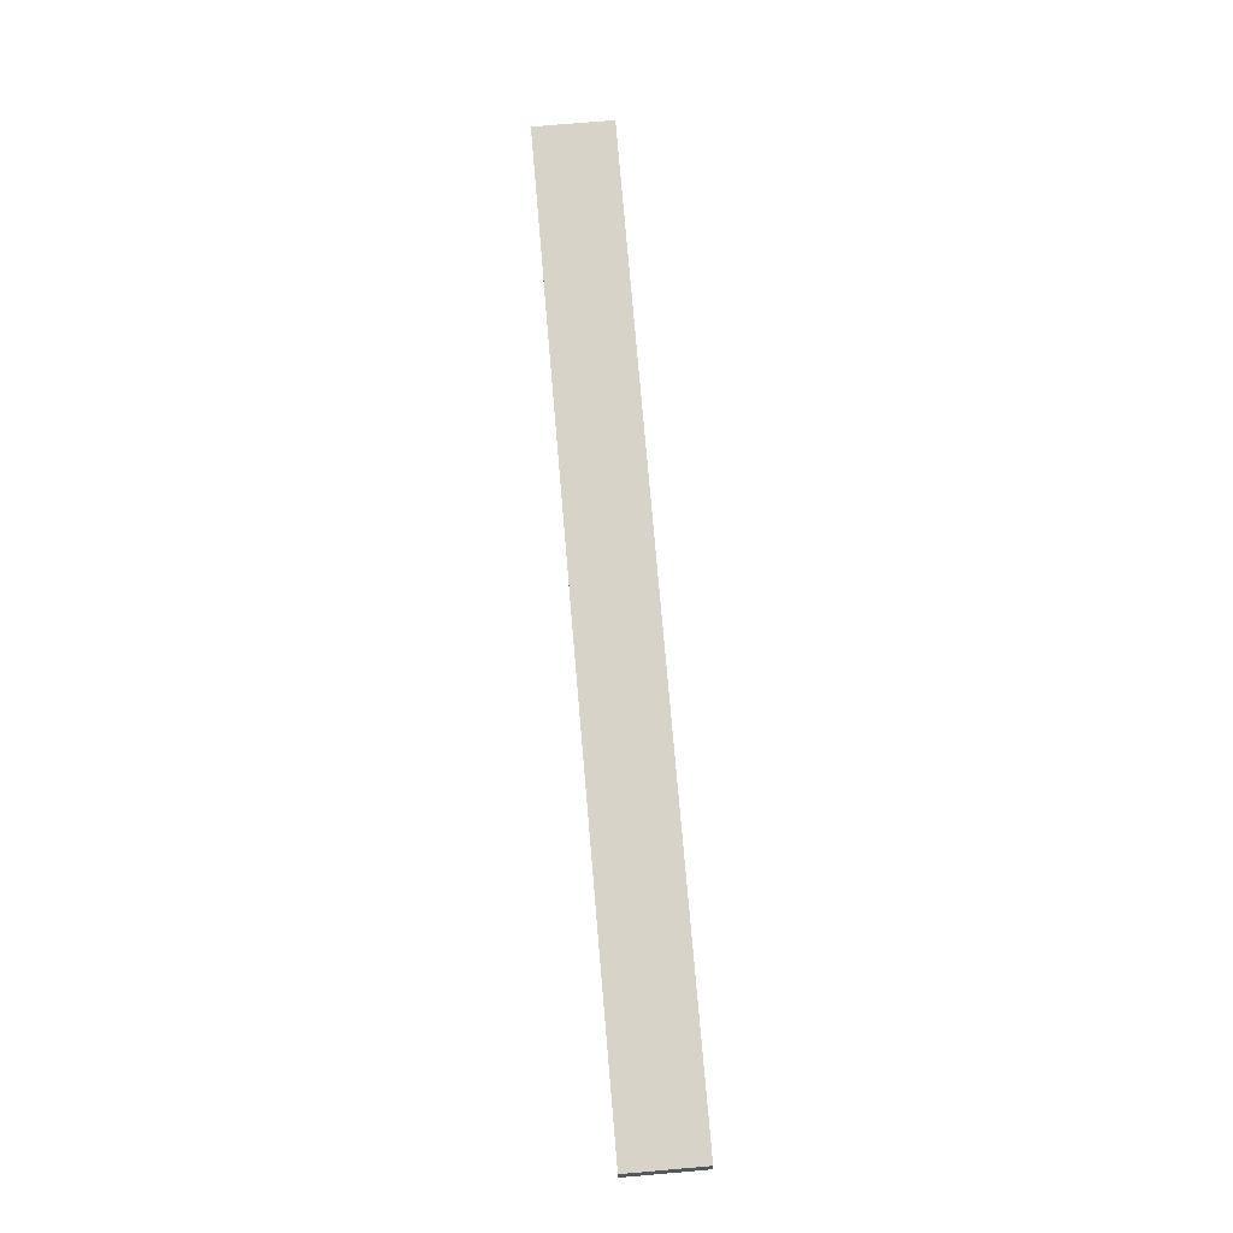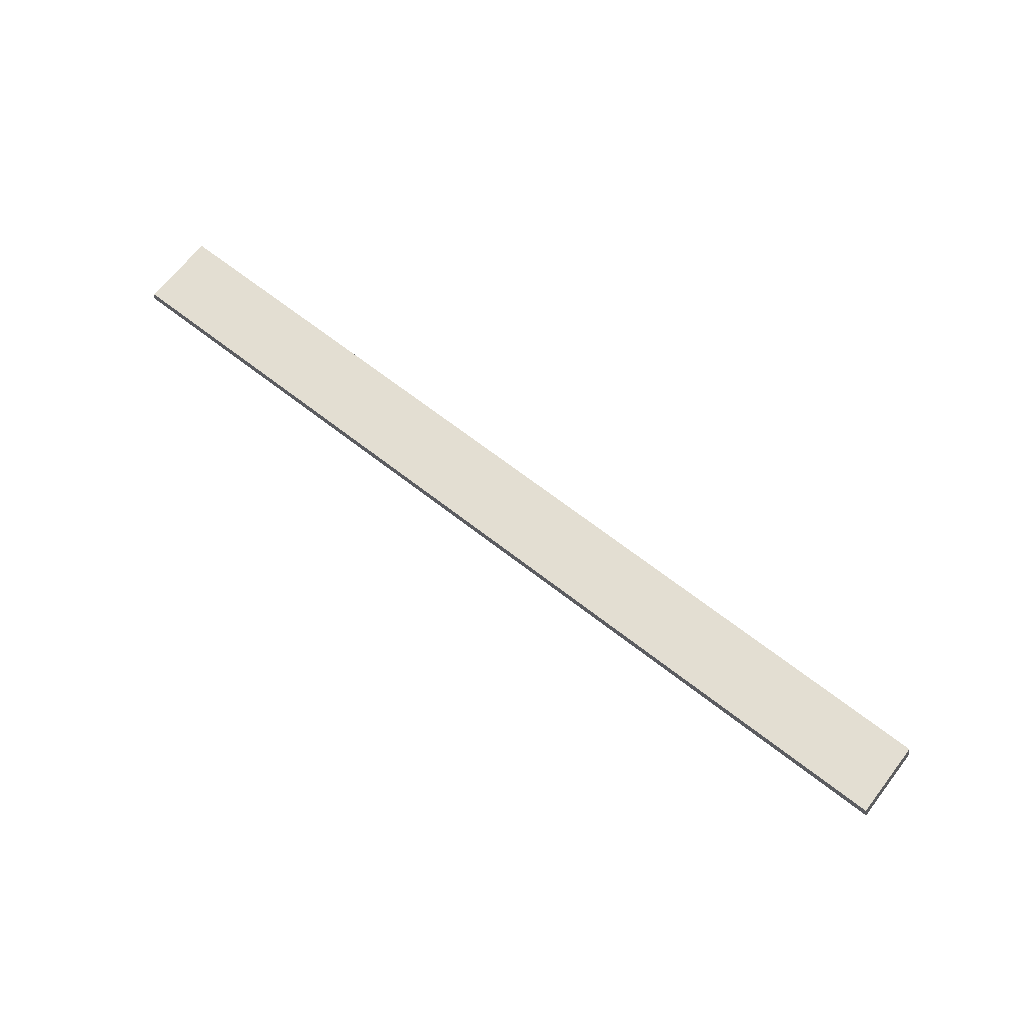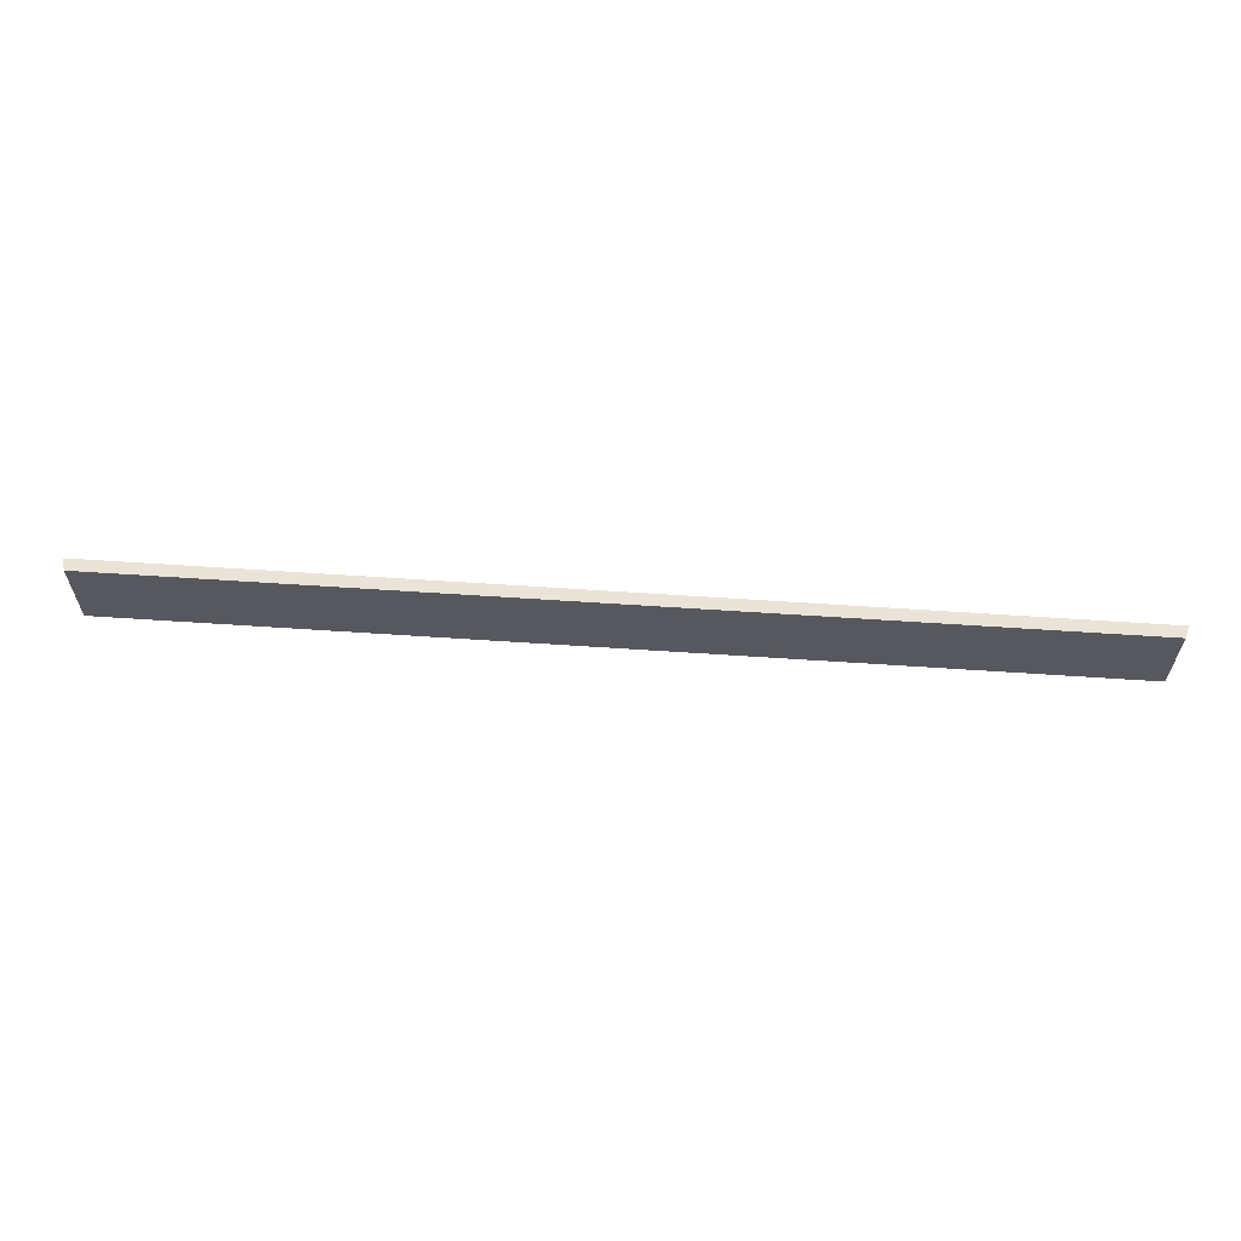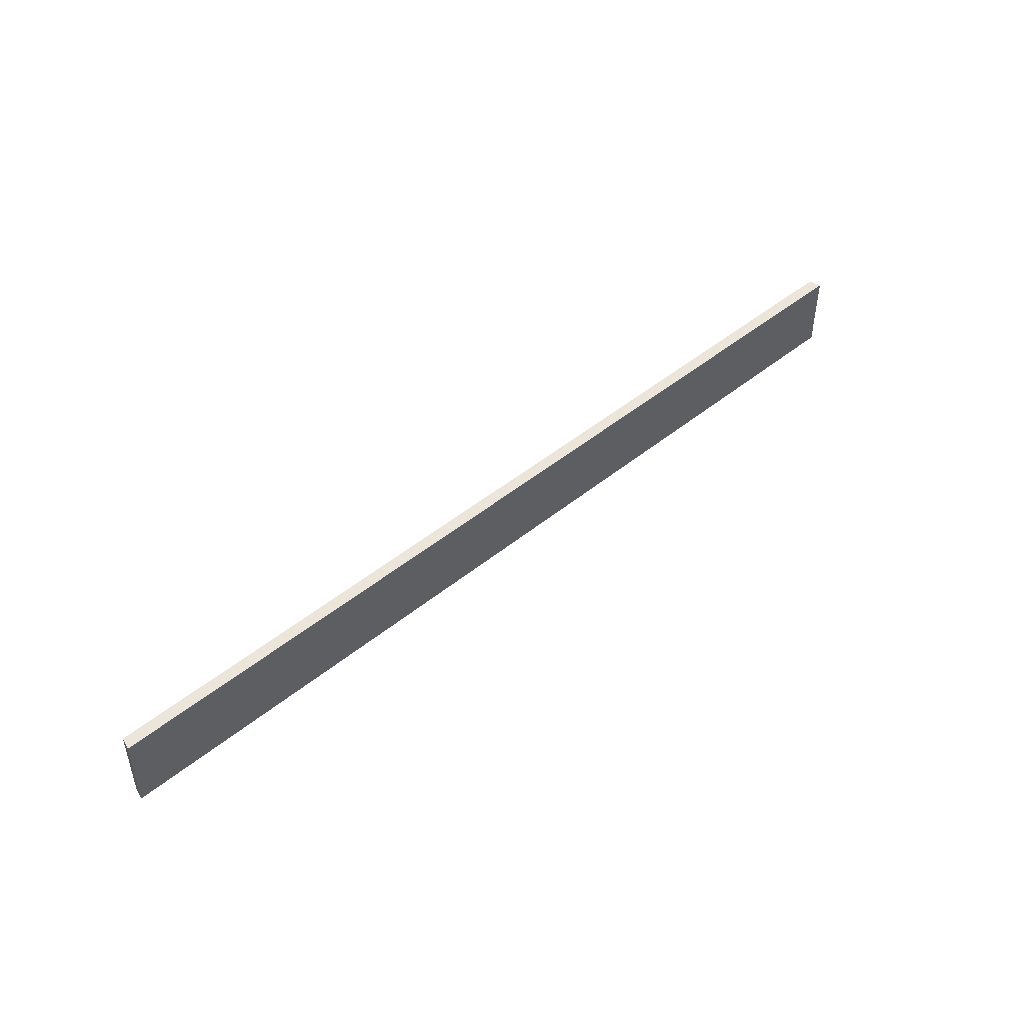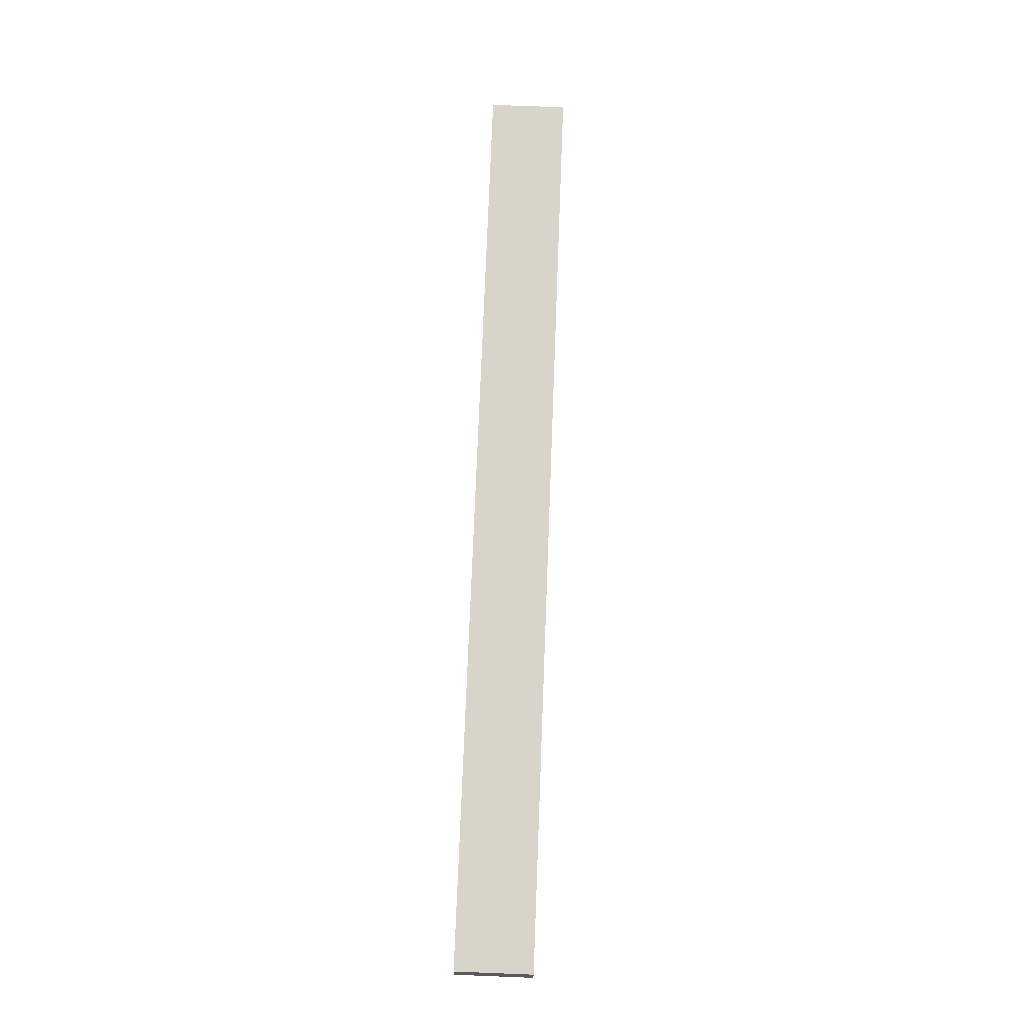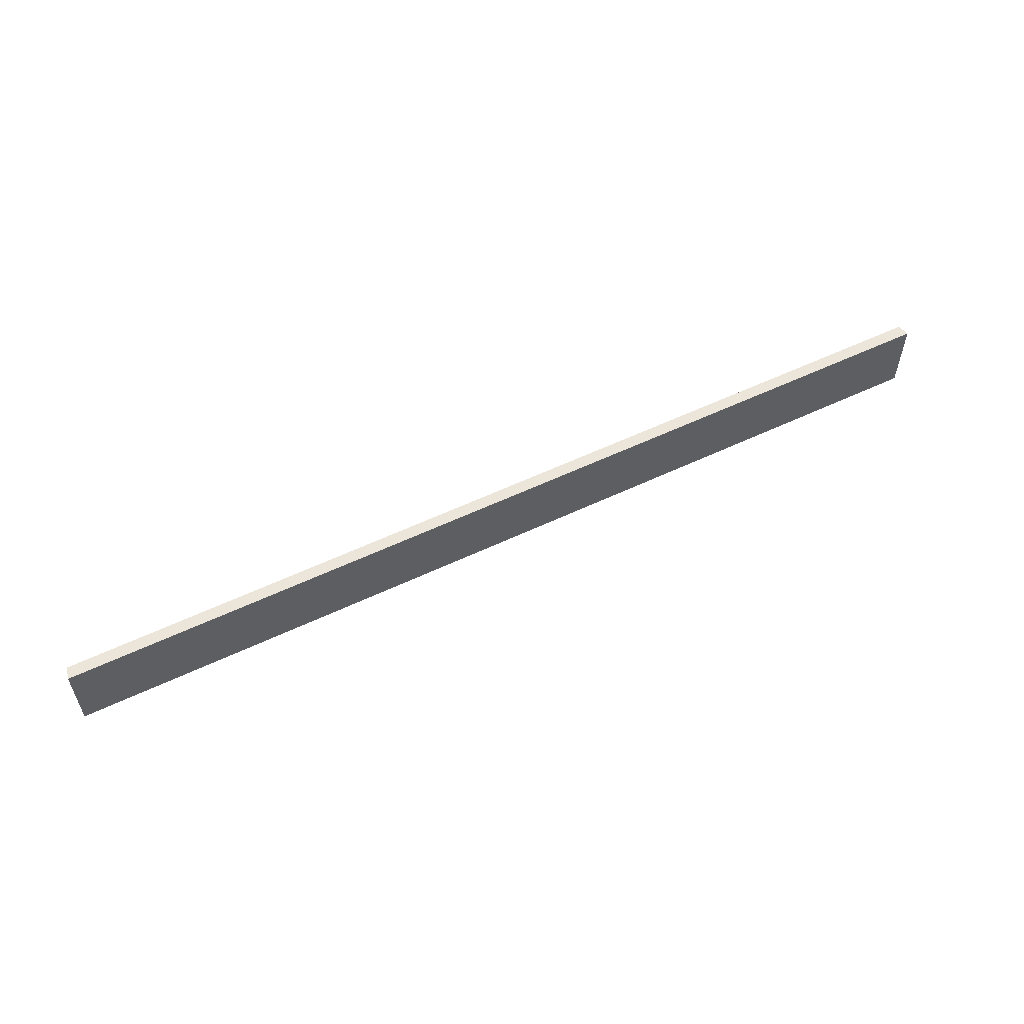
<metadata>
{"format":"obj","ext":"obj","renderer":"f3d","projection":"perspective","resolution":1024,"background":"white","views":[{"elev":76.1,"azim":-94.9,"up":"+Y"},{"elev":67.7,"azim":-142.2,"up":"+Y"},{"elev":61.1,"azim":-175.9,"up":"+Z"},{"elev":46.9,"azim":-42.7,"up":"+Z"},{"elev":75.0,"azim":92.2,"up":"+Y"},{"elev":56.7,"azim":-26.2,"up":"+Z"}]}
</metadata>
<code>
v 0.4031 0.3295 0.053
v 0.4031 0.3295 -0.01512
v 0.4005 0.3399 -0.01512
v -0.4154 0.338 0.053
v -0.418 0.3275 -0.01513
v 0.4005 0.3399 0.053
v -0.418 0.3275 0.053
v -0.4154 0.338 -0.01512
f 5 2 1
f 5 3 2
f 6 4 1
f 6 1 2
f 6 2 3
f 7 5 1
f 7 1 4
f 8 3 5
f 8 6 3
f 8 4 6
f 8 7 4
f 8 5 7

</code>
